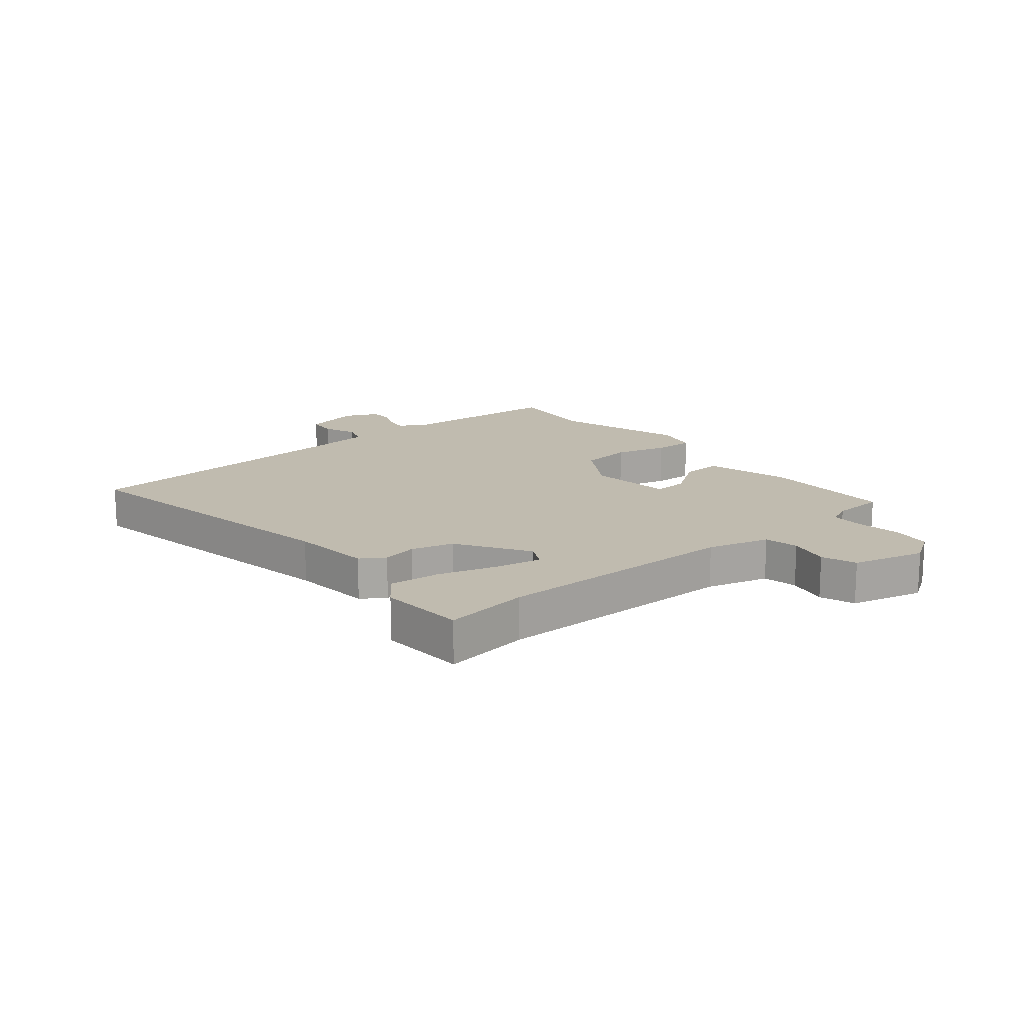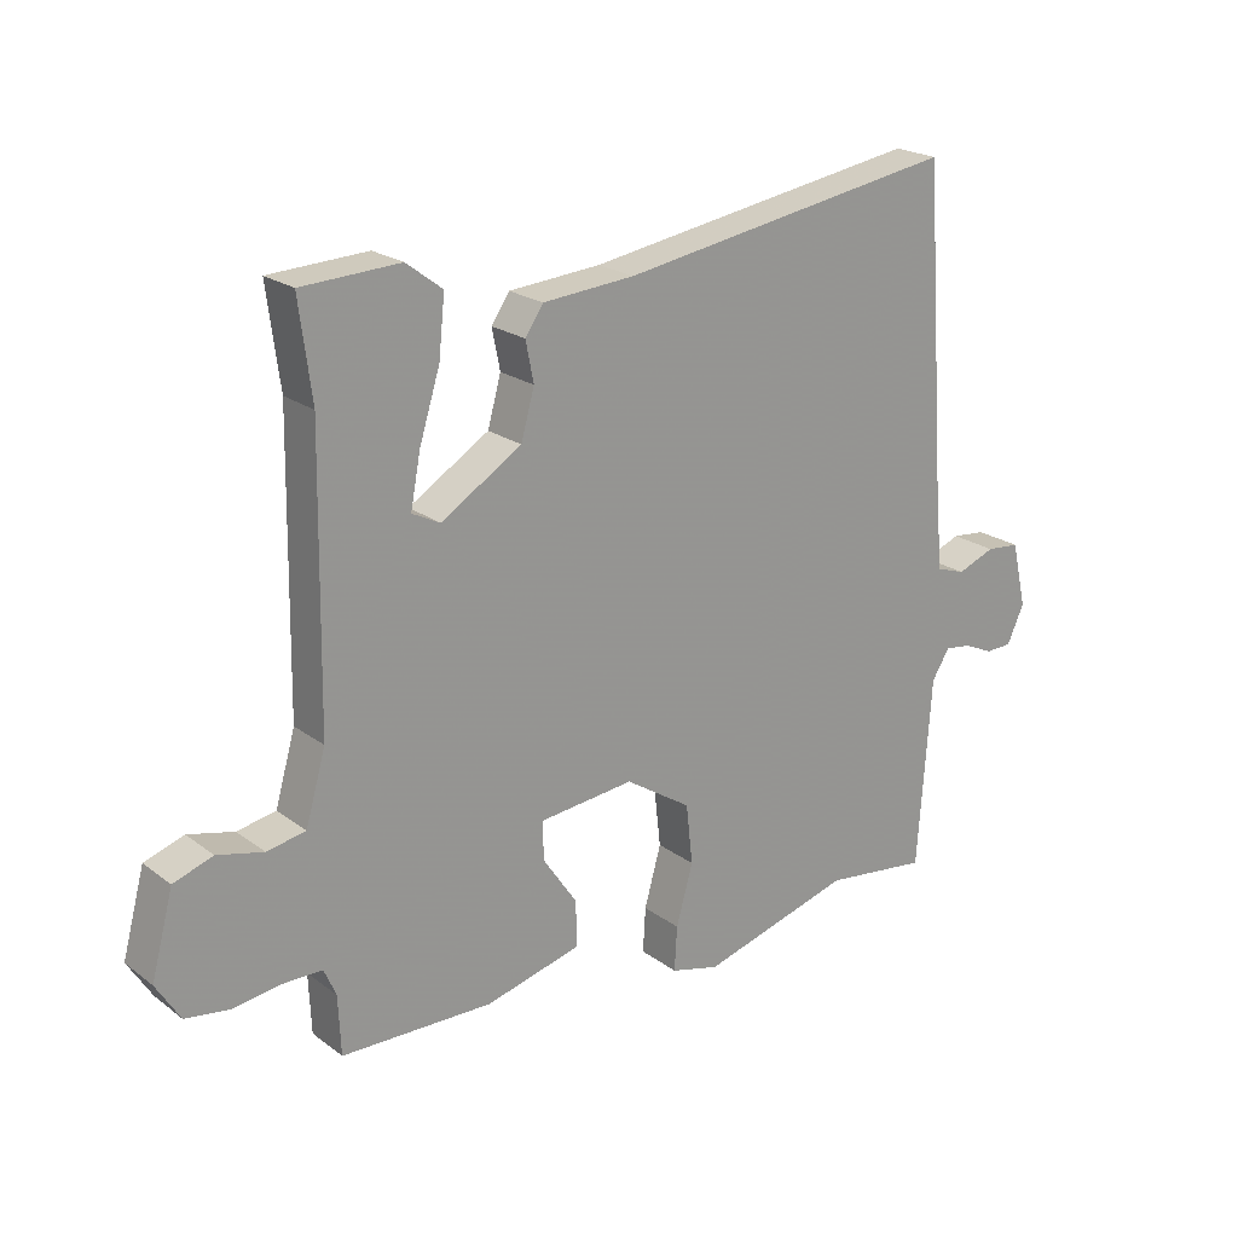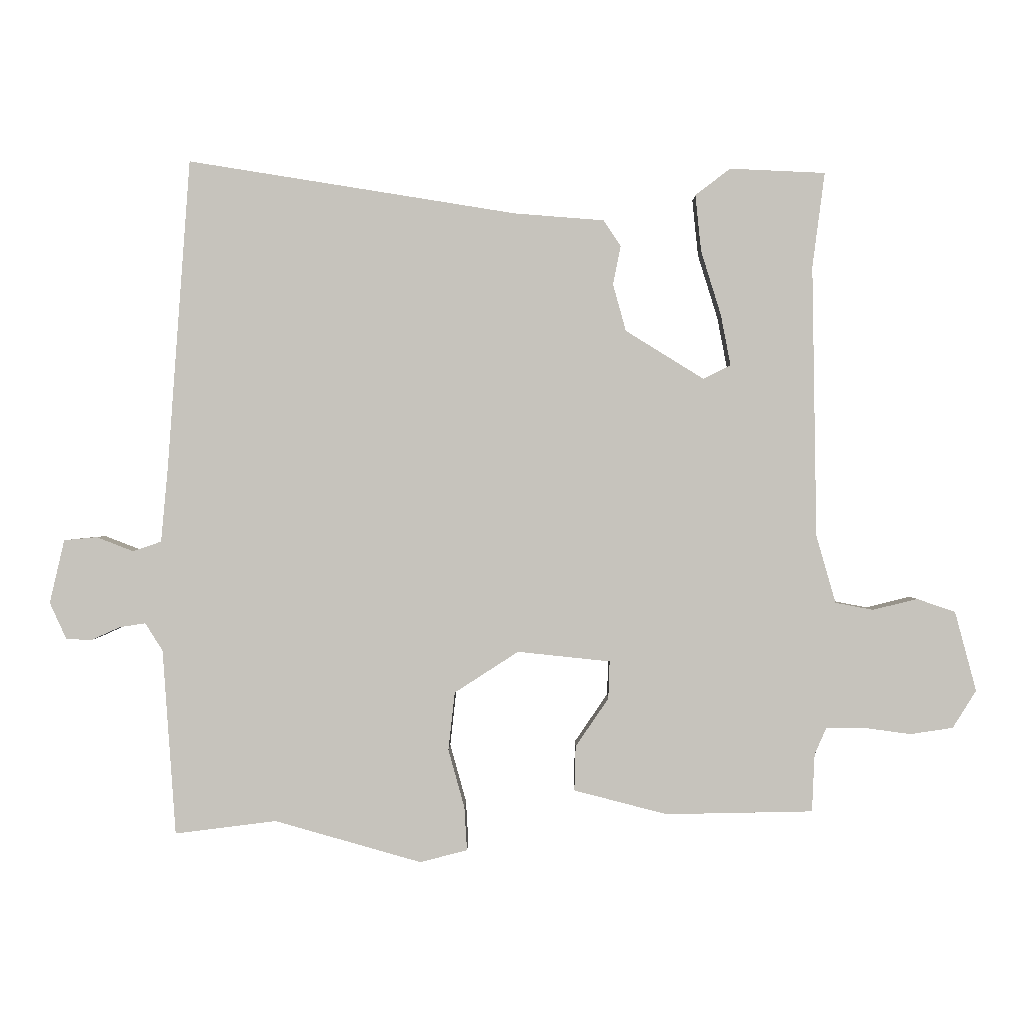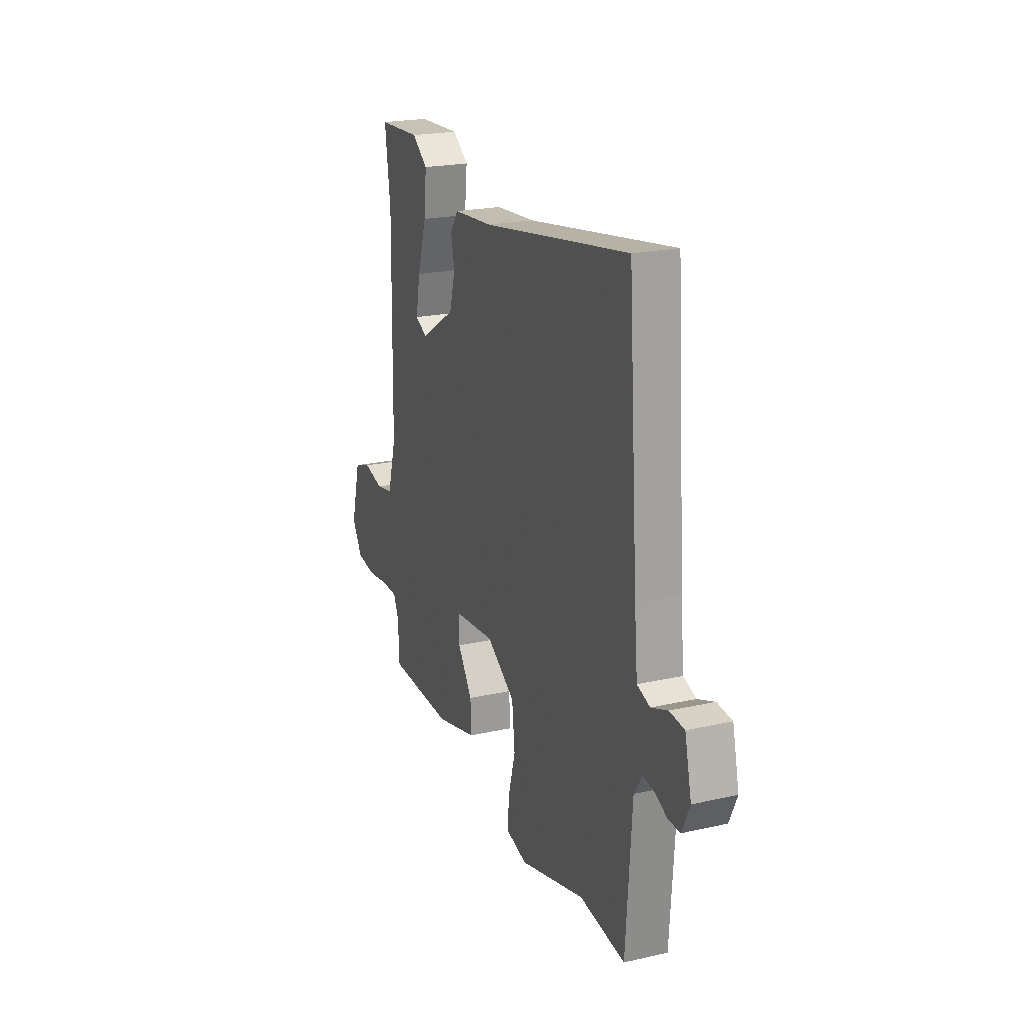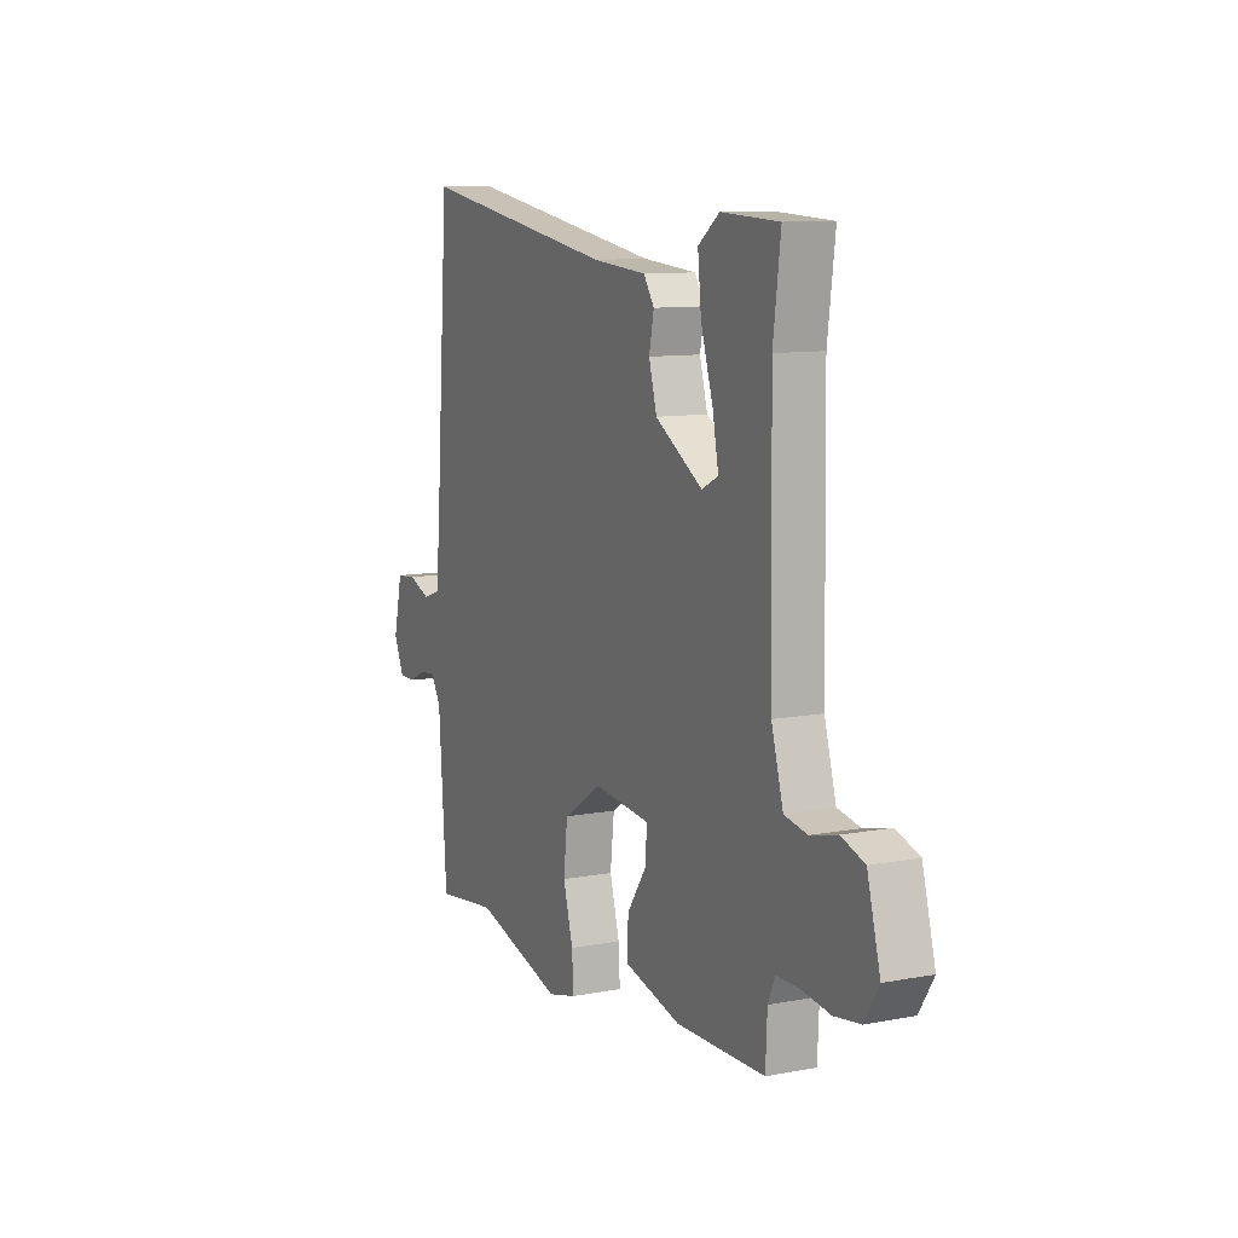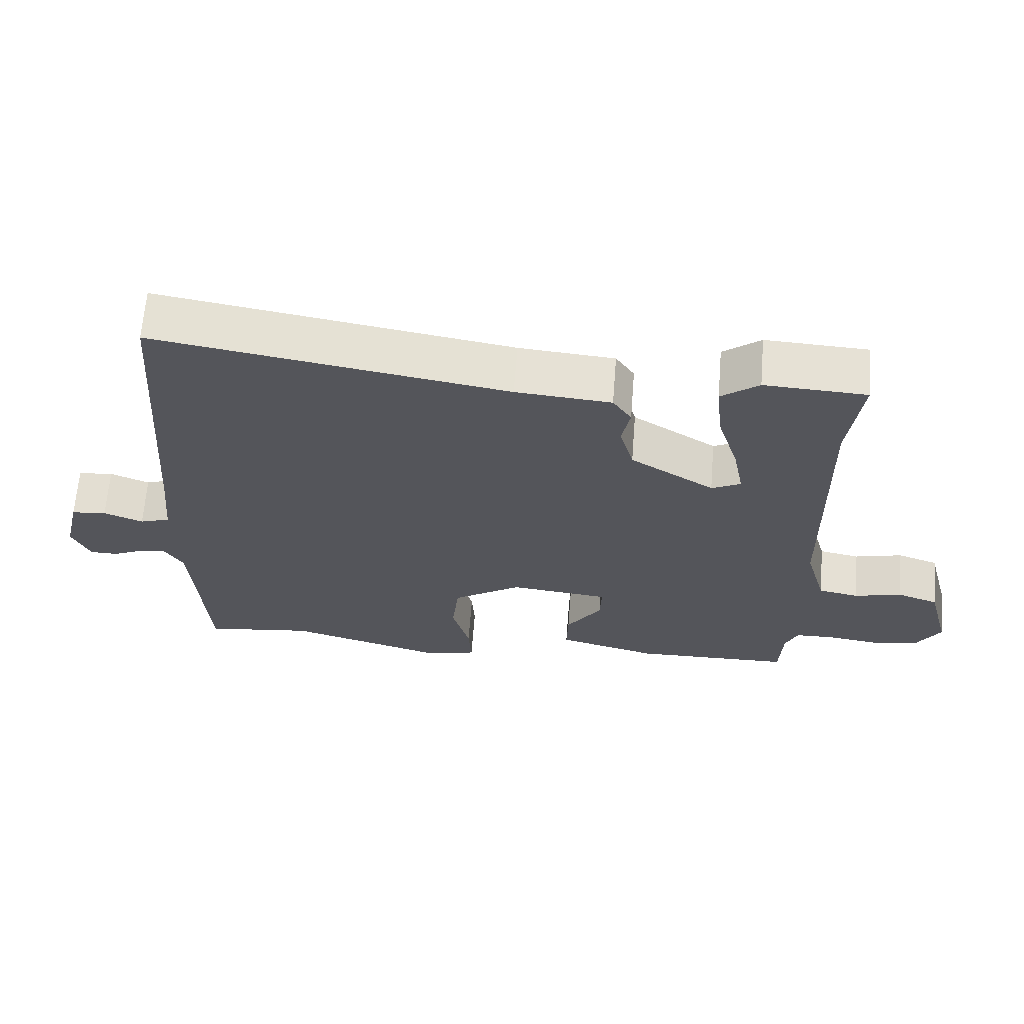
<metadata>
{"format":"obj","ext":"obj","renderer":"f3d","projection":"perspective","resolution":1024,"background":"white","views":[{"elev":15.9,"azim":49.7,"up":"+Y"},{"elev":21.6,"azim":142.1,"up":"+Z"},{"elev":0.8,"azim":0.8,"up":"+Z"},{"elev":21.6,"azim":-111.7,"up":"+Z"},{"elev":10.3,"azim":64.3,"up":"+Z"},{"elev":64.9,"azim":4.5,"up":"+Z"}]}
</metadata>
<code>
v -0.486 0.07 0.551
v 0.022 0.07 0.469
v 0.16 0.07 0.458
v 0.187 0.07 0.418
v 0.175 0.07 0.358
v 0.195 0.07 0.286
v 0.316 0.07 0.211
v 0.358 0.07 0.232
v 0.343 0.07 0.31
v 0.312 0.07 0.41
v 0.303 0.07 0.497
v 0.357 0.07 0.538
v 0.504 0.07 0.531
v 0.485 0.07 0.385
v 0.492 0.07 -0.033
v 0.522 0.07 -0.138
v 0.58 0.07 -0.149
v 0.649 0.07 -0.132
v 0.708 0.07 -0.152
v 0.741 0.07 -0.275
v 0.705 0.07 -0.333
v 0.639 0.07 -0.343
v 0.565 0.07 -0.333
v 0.508 0.07 -0.334
v 0.49 0.07 -0.375
v 0.486 0.07 -0.464
v 0.259 0.07 -0.469
v 0.115 0.07 -0.432
v 0.117 0.07 -0.363
v 0.168 0.07 -0.288
v 0.17 0.07 -0.23
v 0.027 0.07 -0.215
v -0.072 0.07 -0.279
v -0.082 0.07 -0.369
v -0.057 0.07 -0.459
v -0.053 0.07 -0.526
v -0.126 0.07 -0.545
v -0.353 0.07 -0.481
v -0.51 0.07 -0.501
v -0.53 0.07 -0.214
v -0.557 0.07 -0.171
v -0.597 0.07 -0.177
v -0.641 0.07 -0.197
v -0.681 0.07 -0.196
v -0.707 0.07 -0.139
v -0.684 0.07 -0.041
v -0.633 0.07 -0.036
v -0.576 0.07 -0.058
v -0.532 0.07 -0.043
v -0.521 0.07 0.075
v -0.486 0 0.551
v 0.022 0 0.469
v 0.16 0 0.458
v 0.187 0 0.418
v 0.175 0 0.358
v 0.195 0 0.286
v 0.316 0 0.211
v 0.358 0 0.232
v 0.343 0 0.31
v 0.312 0 0.41
v 0.303 0 0.497
v 0.357 0 0.538
v 0.504 0 0.531
v 0.485 0 0.385
v 0.492 0 -0.033
v 0.522 0 -0.138
v 0.58 0 -0.149
v 0.649 0 -0.132
v 0.708 0 -0.152
v 0.741 0 -0.275
v 0.705 0 -0.333
v 0.639 0 -0.343
v 0.565 0 -0.333
v 0.508 0 -0.334
v 0.49 0 -0.375
v 0.486 0 -0.464
v 0.259 0 -0.469
v 0.115 0 -0.432
v 0.117 0 -0.363
v 0.168 0 -0.288
v 0.17 0 -0.23
v 0.027 0 -0.215
v -0.072 0 -0.279
v -0.082 0 -0.369
v -0.057 0 -0.459
v -0.053 0 -0.526
v -0.126 0 -0.545
v -0.353 0 -0.481
v -0.51 0 -0.501
v -0.53 0 -0.214
v -0.557 0 -0.171
v -0.597 0 -0.177
v -0.641 0 -0.197
v -0.681 0 -0.196
v -0.707 0 -0.139
v -0.684 0 -0.041
v -0.633 0 -0.036
v -0.576 0 -0.058
v -0.532 0 -0.043
v -0.521 0 0.075
f 46 47 48
f 45 46 48
f 44 45 48
f 43 44 48
f 42 43 48
f 41 42 48 49
f 40 41 49
f 40 49 50
f 39 40 50
f 38 39 50
f 38 50 1
f 37 38 1
f 36 37 1
f 35 36 1
f 34 35 1
f 28 29 30
f 27 28 30
f 26 27 30
f 25 26 30
f 24 25 30 31
f 23 24 31
f 21 22 23
f 20 21 23
f 19 20 23
f 18 19 23
f 17 18 23
f 16 17 23 31
f 15 16 31 32
f 12 13 14
f 11 12 14
f 10 11 14
f 9 10 14
f 8 9 14 15
f 7 8 15 32
f 2 3 4 5
f 2 5 6
f 1 2 6
f 33 34 1
f 7 32 33
f 6 7 33
f 1 6 33
f 98 97 96
f 98 96 95
f 98 95 94
f 98 94 93
f 98 93 92
f 99 98 92 91
f 99 91 90
f 100 99 90
f 100 90 89
f 100 89 88
f 51 100 88
f 51 88 87
f 51 87 86
f 51 86 85
f 51 85 84
f 80 79 78
f 80 78 77
f 80 77 76
f 80 76 75
f 81 80 75 74
f 81 74 73
f 73 72 71
f 73 71 70
f 73 70 69
f 73 69 68
f 73 68 67
f 81 73 67 66
f 82 81 66 65
f 64 63 62
f 64 62 61
f 64 61 60
f 64 60 59
f 65 64 59 58
f 82 65 58 57
f 55 54 53 52
f 56 55 52
f 56 52 51
f 51 84 83
f 83 82 57
f 83 57 56
f 83 56 51
f 1 51 52 2
f 2 52 53 3
f 3 53 54 4
f 4 54 55 5
f 5 55 56 6
f 6 56 57 7
f 7 57 58 8
f 8 58 59 9
f 9 59 60 10
f 10 60 61 11
f 11 61 62 12
f 12 62 63 13
f 13 63 64 14
f 14 64 65 15
f 15 65 66 16
f 16 66 67 17
f 17 67 68 18
f 18 68 69 19
f 19 69 70 20
f 20 70 71 21
f 21 71 72 22
f 22 72 73 23
f 23 73 74 24
f 24 74 75 25
f 25 75 76 26
f 26 76 77 27
f 27 77 78 28
f 28 78 79 29
f 29 79 80 30
f 30 80 81 31
f 31 81 82 32
f 32 82 83 33
f 33 83 84 34
f 34 84 85 35
f 35 85 86 36
f 36 86 87 37
f 37 87 88 38
f 38 88 89 39
f 39 89 90 40
f 40 90 91 41
f 41 91 92 42
f 42 92 93 43
f 43 93 94 44
f 44 94 95 45
f 45 95 96 46
f 46 96 97 47
f 47 97 98 48
f 48 98 99 49
f 49 99 100 50
f 50 100 51 1

</code>
